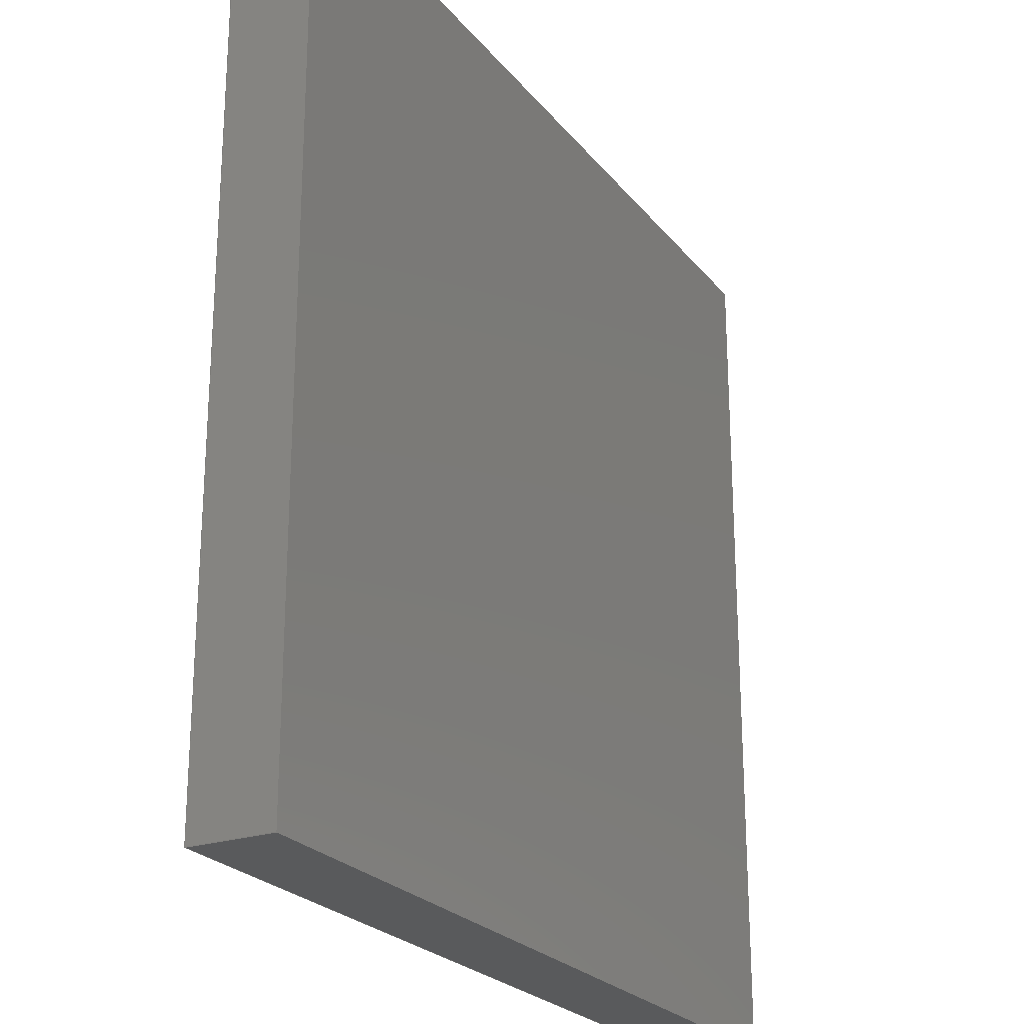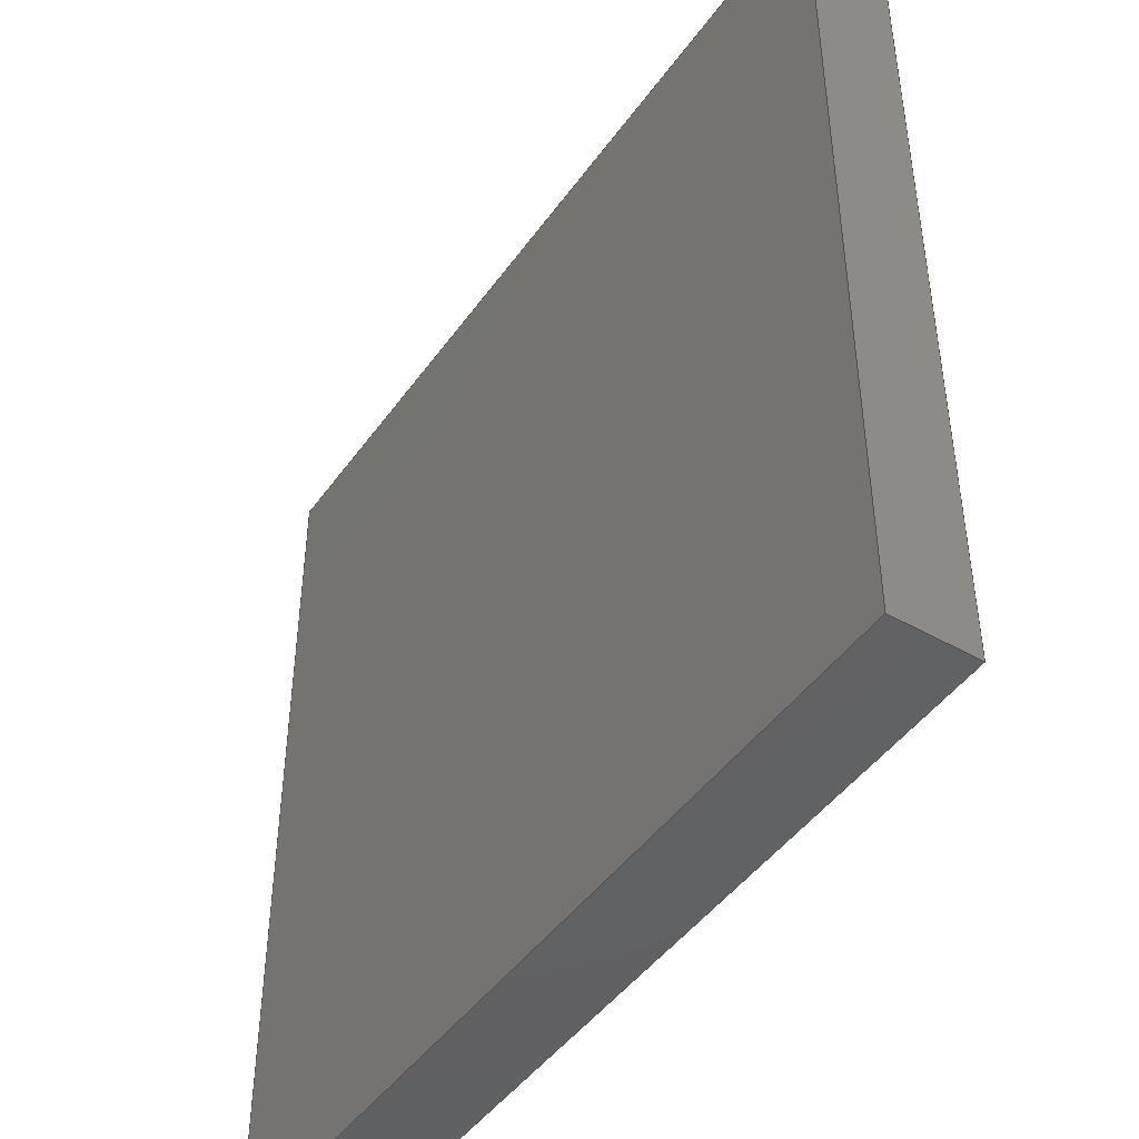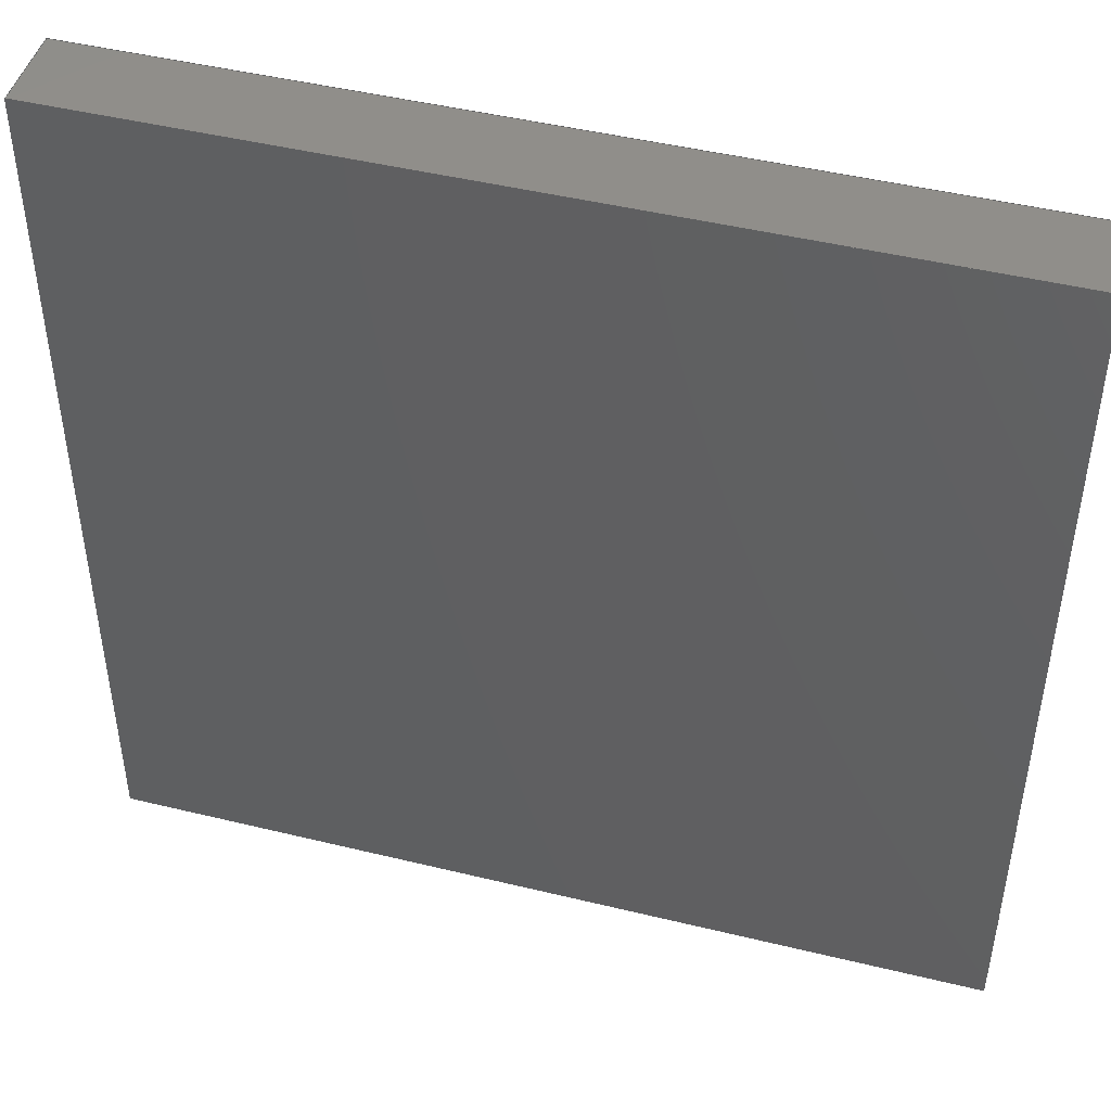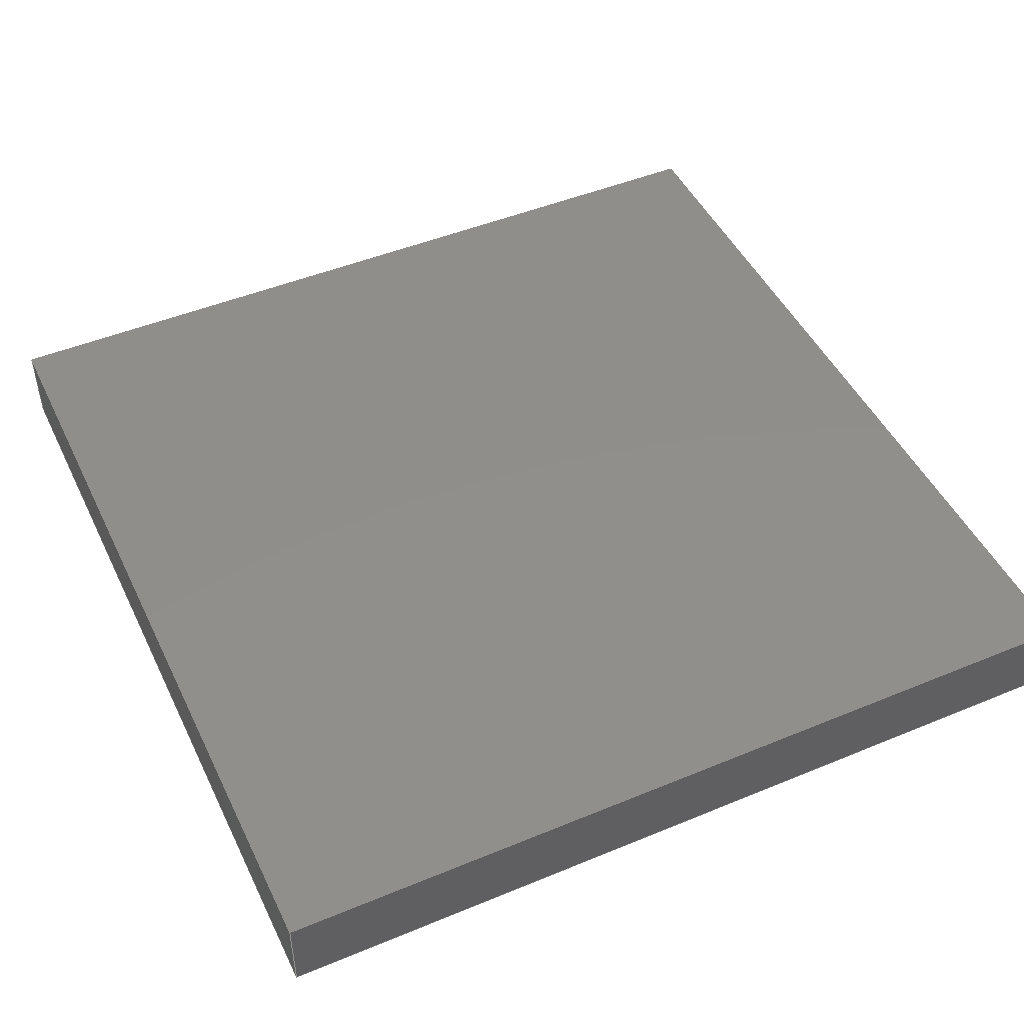
<metadata>
{"format":"step","ext":"step","renderer":"f3d","projection":"perspective","resolution":1024,"background":"white","views":[{"elev":-23.9,"azim":-61.3,"up":"+Y"},{"elev":-45.6,"azim":-123.3,"up":"+Y"},{"elev":46.2,"azim":15.6,"up":"+Y"},{"elev":47.5,"azim":-115.0,"up":"+Z"}]}
</metadata>
<code>
ISO-10303-21;
DATA;
#1 = FACE_OUTER_BOUND ( 'NONE', #166, .T. ) ;
#2 = LINE ( 'NONE', #114, #34 ) ;
#3 = VECTOR ( 'NONE', #24, 1000 ) ;
#4 = VERTEX_POINT ( 'NONE', #154 ) ;
#5 = DIRECTION ( 'NONE',  ( 0, 1, 0 ) ) ;
#6 = VERTEX_POINT ( 'NONE', #204 ) ;
#7 = LINE ( 'NONE', #159, #230 ) ;
#8 = CARTESIAN_POINT ( 'NONE',  ( -73.4, -19.55, 3.8 ) ) ;
#9 = APPROVAL ( #59, 'UNSPECIFIED' ) ;
#10 = CARTESIAN_POINT ( 'NONE',  ( 0, 0, 0 ) ) ;
#11 = CARTESIAN_POINT ( 'NONE',  ( -33.4, 20.45, 3.8 ) ) ;
#12 = VERTEX_POINT ( 'NONE', #78 ) ;
#13 = APPLICATION_PROTOCOL_DEFINITION ( 'international standard', 'config_control_design', 1994, #137 ) ;
#14 = CC_DESIGN_PERSON_AND_ORGANIZATION_ASSIGNMENT ( #93, #54, ( #229 ) ) ;
#15 = DATE_AND_TIME ( #111, #189 ) ;
#16 = EDGE_LOOP ( 'NONE', ( #221, #109, #100, #22 ) ) ;
#17 = APPROVAL_DATE_TIME ( #123, #96 ) ;
#18 = ORIENTED_EDGE ( 'NONE', *, *, #206, .F. ) ;
#19 = FACE_OUTER_BOUND ( 'NONE', #16, .T. ) ;
#20 = LINE ( 'NONE', #99, #31 ) ;
#21 = LOCAL_TIME ( 12, 57, 48, #36 ) ;
#22 = ORIENTED_EDGE ( 'NONE', *, *, #23, .T. ) ;
#23 = EDGE_CURVE ( 'NONE', #223, #6, #45, .T. ) ;
#24 = DIRECTION ( 'NONE',  ( 1, -0, -0 ) ) ;
#25 = DIRECTION ( 'NONE',  ( -1, 0, 0 ) ) ;
#26 = APPLICATION_CONTEXT ( 'configuration controlled 3d designs of mechanical parts and assemblies' ) ;
#27 = LINE ( 'NONE', #71, #174 ) ;
#28 = ORIENTED_EDGE ( 'NONE', *, *, #65, .F. ) ;
#29 = COORDINATED_UNIVERSAL_TIME_OFFSET ( 1, 0, .AHEAD. ) ;
#30 = MANIFOLD_SOLID_BREP ( 'Boss-Extrude1', #52 ) ;
#31 = VECTOR ( 'NONE', #5, 1000 ) ;
#32 = LINE ( 'NONE', #8, #167 ) ;
#33 = DATE_AND_TIME ( #215, #117 ) ;
#34 = VECTOR ( 'NONE', #119, 1000 ) ;
#35 = CC_DESIGN_PERSON_AND_ORGANIZATION_ASSIGNMENT ( #213, #162, ( #157 ) ) ;
#36 = COORDINATED_UNIVERSAL_TIME_OFFSET ( 1, 0, .AHEAD. ) ;
#37 = ORIENTED_EDGE ( 'NONE', *, *, #131, .F. ) ;
#38 = AXIS2_PLACEMENT_3D ( 'NONE', #103, #172, #224 ) ;
#39 = DIRECTION ( 'NONE',  ( 1, -0, -0 ) ) ;
#40 = EDGE_CURVE ( 'NONE', #158, #4, #2, .T. ) ;
#41 = EDGE_LOOP ( 'NONE', ( #185, #18, #181, #148 ) ) ;
#42 = DIRECTION ( 'NONE',  ( 1, 0, -0 ) ) ;
#43 = CARTESIAN_POINT ( 'NONE',  ( -33.4, -19.55, 3.8 ) ) ;
#44 = VECTOR ( 'NONE', #168, 1000 ) ;
#45 = LINE ( 'NONE', #222, #3 ) ;
#46 = APPLICATION_PROTOCOL_DEFINITION ( 'international standard', 'config_control_design', 1994, #26 ) ;
#47 =( NAMED_UNIT ( * ) SI_UNIT ( $, .STERADIAN. ) SOLID_ANGLE_UNIT ( ) );
#48 = CARTESIAN_POINT ( 'NONE',  ( -73.4, 20.45, 3.8 ) ) ;
#49 = CALENDAR_DATE ( 2022, 7, 3 ) ;
#50 = ORIENTED_EDGE ( 'NONE', *, *, #237, .F. ) ;
#51 = DIRECTION ( 'NONE',  ( 1, 0, 0 ) ) ;
#52 = CLOSED_SHELL ( 'NONE', ( #153, #82, #156, #74, #122, #115 ) ) ;
#53 = APPROVAL_DATE_TIME ( #214, #9 ) ;
#54 = PERSON_AND_ORGANIZATION_ROLE ( 'design_supplier' ) ;
#55 = CALENDAR_DATE ( 2022, 7, 3 ) ;
#56 = CC_DESIGN_PERSON_AND_ORGANIZATION_ASSIGNMENT ( #160, #146, ( #219 ) ) ;
#57 = UNCERTAINTY_MEASURE_WITH_UNIT (LENGTH_MEASURE( 1e-05 ), #177, 'distance_accuracy_value', 'NONE');
#58 = APPROVAL_PERSON_ORGANIZATION ( #194, #102, #193 ) ;
#59 = APPROVAL_STATUS ( 'not_yet_approved' ) ;
#60 = DATE_TIME_ROLE ( 'classification_date' ) ;
#61 = CC_DESIGN_APPROVAL ( #9, ( #229 ) ) ;
#62 = ORIENTED_EDGE ( 'NONE', *, *, #138, .F. ) ;
#63 = PLANE ( 'NONE',  #196 ) ;
#64 = CARTESIAN_POINT ( 'NONE',  ( 0, 0, 3.8 ) ) ;
#65 = EDGE_CURVE ( 'NONE', #4, #12, #130, .T. ) ;
#66 = CARTESIAN_POINT ( 'NONE',  ( -33.4, -19.55, 0 ) ) ;
#67 = CARTESIAN_POINT ( 'NONE',  ( -73.4, 20.45, 0 ) ) ;
#68 = EDGE_CURVE ( 'NONE', #12, #118, #94, .T. ) ;
#69 = PRODUCT ( '13-018308', '13-018308', '', ( #140 ) ) ;
#70 = AXIS2_PLACEMENT_3D ( 'NONE', #152, #149, #132 ) ;
#71 = CARTESIAN_POINT ( 'NONE',  ( -73.4, -19.55, 3.8 ) ) ;
#72 = LOCAL_TIME ( 12, 57, 48, #29 ) ;
#73 = ORIENTED_EDGE ( 'NONE', *, *, #65, .T. ) ;
#74 = ADVANCED_FACE ( 'NONE', ( #186 ), #76, .F. ) ;
#75 = FACE_OUTER_BOUND ( 'NONE', #133, .T. ) ;
#76 = PLANE ( 'NONE',  #212 ) ;
#77 = CC_DESIGN_PERSON_AND_ORGANIZATION_ASSIGNMENT ( #211, #85, ( #69 ) ) ;
#78 = CARTESIAN_POINT ( 'NONE',  ( -33.4, -19.55, 0 ) ) ;
#79 = ORIENTED_EDGE ( 'NONE', *, *, #68, .F. ) ;
#80 = ORIENTED_EDGE ( 'NONE', *, *, #129, .F. ) ;
#81 = APPROVAL_PERSON_ORGANIZATION ( #191, #96, #209 ) ;
#82 = ADVANCED_FACE ( 'NONE', ( #1 ), #150, .F. ) ;
#83 = DIRECTION ( 'NONE',  ( -1, 0, 0 ) ) ;
#84 = PRODUCT_DEFINITION_SHAPE ( 'NONE', 'NONE',  #219 ) ;
#85 = PERSON_AND_ORGANIZATION_ROLE ( 'design_owner' ) ;
#86 = VECTOR ( 'NONE', #143, 1000 ) ;
#87 = ORIENTED_EDGE ( 'NONE', *, *, #40, .F. ) ;
#88 = LINE ( 'NONE', #48, #86 ) ;
#89 = APPROVAL_STATUS ( 'not_yet_approved' ) ;
#90 = LOCAL_TIME ( 12, 57, 48, #234 ) ;
#91 = PERSON_AND_ORGANIZATION ( #187, #164 ) ;
#92 = SECURITY_CLASSIFICATION_LEVEL ( 'unclassified' ) ;
#93 = PERSON_AND_ORGANIZATION ( #187, #164 ) ;
#94 = LINE ( 'NONE', #66, #44 ) ;
#95 = ORIENTED_EDGE ( 'NONE', *, *, #206, .T. ) ;
#96 = APPROVAL ( #89, 'UNSPECIFIED' ) ;
#97 = AXIS2_PLACEMENT_3D ( 'NONE', #142, #101, #105 ) ;
#98 = CARTESIAN_POINT ( 'NONE',  ( -73.4, 20.45, 3.8 ) ) ;
#99 = CARTESIAN_POINT ( 'NONE',  ( -33.4, -19.55, 3.8 ) ) ;
#100 = ORIENTED_EDGE ( 'NONE', *, *, #198, .T. ) ;
#101 = DIRECTION ( 'NONE',  ( -1, 0, 0 ) ) ;
#102 = APPROVAL ( #195, 'UNSPECIFIED' ) ;
#103 = CARTESIAN_POINT ( 'NONE',  ( -73.4, -19.55, 3.8 ) ) ;
#104 = PLANE ( 'NONE',  #38 ) ;
#105 = DIRECTION ( 'NONE',  ( 0, 0, 1 ) ) ;
#106 = VERTEX_POINT ( 'NONE', #98 ) ;
#107 = DATE_AND_TIME ( #108, #90 ) ;
#108 = CALENDAR_DATE ( 2022, 7, 3 ) ;
#109 = ORIENTED_EDGE ( 'NONE', *, *, #141, .T. ) ;
#110 = CC_DESIGN_PERSON_AND_ORGANIZATION_ASSIGNMENT ( #125, #163, ( #229 ) ) ;
#111 = CALENDAR_DATE ( 2022, 7, 3 ) ;
#112 = EDGE_LOOP ( 'NONE', ( #190, #50, #37, #176 ) ) ;
#113 = CARTESIAN_POINT ( 'NONE',  ( -33.4, -19.55, 3.8 ) ) ;
#114 = CARTESIAN_POINT ( 'NONE',  ( -73.4, -19.55, 0 ) ) ;
#115 = ADVANCED_FACE ( 'NONE', ( #75 ), #151, .F. ) ;
#116 = ORIENTED_EDGE ( 'NONE', *, *, #237, .T. ) ;
#117 = LOCAL_TIME ( 12, 57, 48, #144 ) ;
#118 = VERTEX_POINT ( 'NONE', #200 ) ;
#119 = DIRECTION ( 'NONE',  ( 6.939e-16, -1, -0 ) ) ;
#120 = FACE_OUTER_BOUND ( 'NONE', #112, .T. ) ;
#121 =( GEOMETRIC_REPRESENTATION_CONTEXT ( 3 ) GLOBAL_UNCERTAINTY_ASSIGNED_CONTEXT ( ( #57 ) ) GLOBAL_UNIT_ASSIGNED_CONTEXT ( ( #177, #205, #47 ) ) REPRESENTATION_CONTEXT ( 'NONE', 'WORKASPACE' ) );
#122 = ADVANCED_FACE ( 'NONE', ( #19 ), #63, .T. ) ;
#123 = DATE_AND_TIME ( #49, #72 ) ;
#124 = DIRECTION ( 'NONE',  ( 0, 0, 1 ) ) ;
#125 = PERSON_AND_ORGANIZATION ( #187, #164 ) ;
#126 = DATE_TIME_ROLE ( 'creation_date' ) ;
#127 = CC_DESIGN_APPROVAL ( #96, ( #219 ) ) ;
#128 = ADVANCED_BREP_SHAPE_REPRESENTATION ( '13-018308', ( #30, #225 ), #121 ) ;
#129 = EDGE_CURVE ( 'NONE', #6, #12, #202, .T. ) ;
#130 = LINE ( 'NONE', #199, #135 ) ;
#131 = EDGE_CURVE ( 'NONE', #6, #192, #20, .T. ) ;
#132 = DIRECTION ( 'NONE',  ( 1, 0, -0 ) ) ;
#133 = EDGE_LOOP ( 'NONE', ( #79, #28, #87, #62 ) ) ;
#134 = DIRECTION ( 'NONE',  ( 0, -0, -1 ) ) ;
#135 = VECTOR ( 'NONE', #39, 1000 ) ;
#136 = EDGE_LOOP ( 'NONE', ( #73, #80, #235, #95 ) ) ;
#137 = APPLICATION_CONTEXT ( 'configuration controlled 3d designs of mechanical parts and assemblies' ) ;
#138 = EDGE_CURVE ( 'NONE', #118, #158, #207, .T. ) ;
#139 = PLANE ( 'NONE',  #97 ) ;
#140 = MECHANICAL_CONTEXT ( 'NONE', #26, 'mechanical' ) ;
#141 = EDGE_CURVE ( 'NONE', #192, #106, #228, .T. ) ;
#142 = CARTESIAN_POINT ( 'NONE',  ( -33.4, -19.55, 3.8 ) ) ;
#143 = DIRECTION ( 'NONE',  ( -0, -0, -1 ) ) ;
#144 = COORDINATED_UNIVERSAL_TIME_OFFSET ( 1, 0, .AHEAD. ) ;
#145 = VECTOR ( 'NONE', #83, 1000 ) ;
#146 = PERSON_AND_ORGANIZATION_ROLE ( 'creator' ) ;
#147 = SHAPE_DEFINITION_REPRESENTATION ( #84, #128 ) ;
#148 = ORIENTED_EDGE ( 'NONE', *, *, #210, .T. ) ;
#149 = DIRECTION ( 'NONE',  ( 0, -0, 1 ) ) ;
#150 = PLANE ( 'NONE',  #236 ) ;
#151 = PLANE ( 'NONE',  #70 ) ;
#152 = CARTESIAN_POINT ( 'NONE',  ( 0, 0, 0 ) ) ;
#153 = ADVANCED_FACE ( 'NONE', ( #120 ), #139, .F. ) ;
#154 = CARTESIAN_POINT ( 'NONE',  ( -73.4, -19.55, 0 ) ) ;
#155 = DIRECTION ( 'NONE',  ( -0, -0, -1 ) ) ;
#156 = ADVANCED_FACE ( 'NONE', ( #226 ), #104, .F. ) ;
#157 = SECURITY_CLASSIFICATION ( '', '', #92 ) ;
#158 = VERTEX_POINT ( 'NONE', #67 ) ;
#159 = CARTESIAN_POINT ( 'NONE',  ( -33.4, 20.45, 3.8 ) ) ;
#160 = PERSON_AND_ORGANIZATION ( #187, #164 ) ;
#161 = APPROVAL_PERSON_ORGANIZATION ( #91, #9, #197 ) ;
#162 = PERSON_AND_ORGANIZATION_ROLE ( 'classification_officer' ) ;
#163 = PERSON_AND_ORGANIZATION_ROLE ( 'creator' ) ;
#164 = ORGANIZATION ( 'UNSPECIFIED', 'UNSPECIFIED', '' ) ;
#165 = DIRECTION ( 'NONE',  ( 0, 0, 1 ) ) ;
#166 = EDGE_LOOP ( 'NONE', ( #179, #218, #170, #116 ) ) ;
#167 = VECTOR ( 'NONE', #188, 1000 ) ;
#168 = DIRECTION ( 'NONE',  ( 0, 1, 0 ) ) ;
#169 = DIRECTION ( 'NONE',  ( 0, -1, 0 ) ) ;
#170 = ORIENTED_EDGE ( 'NONE', *, *, #141, .F. ) ;
#171 = DIRECTION ( 'NONE',  ( 6.939e-16, -1, -0 ) ) ;
#172 = DIRECTION ( 'NONE',  ( 1, 6.939e-16, -0 ) ) ;
#173 = CARTESIAN_POINT ( 'NONE',  ( -73.4, -19.55, 3.8 ) ) ;
#174 = VECTOR ( 'NONE', #171, 1000 ) ;
#175 = CARTESIAN_POINT ( 'NONE',  ( -33.4, 20.45, 3.8 ) ) ;
#176 = ORIENTED_EDGE ( 'NONE', *, *, #129, .T. ) ;
#177 =( LENGTH_UNIT ( ) NAMED_UNIT ( * ) SI_UNIT ( .MILLI., .METRE. ) );
#178 = CC_DESIGN_APPROVAL ( #102, ( #157 ) ) ;
#179 = ORIENTED_EDGE ( 'NONE', *, *, #138, .T. ) ;
#180 = VECTOR ( 'NONE', #183, 1000 ) ;
#181 = ORIENTED_EDGE ( 'NONE', *, *, #198, .F. ) ;
#182 = DIRECTION ( 'NONE',  ( 0, 1, -0 ) ) ;
#183 = DIRECTION ( 'NONE',  ( -0, -0, -1 ) ) ;
#184 = CC_DESIGN_SECURITY_CLASSIFICATION ( #157, ( #229 ) ) ;
#185 = ORIENTED_EDGE ( 'NONE', *, *, #40, .T. ) ;
#186 = FACE_OUTER_BOUND ( 'NONE', #136, .T. ) ;
#187 = PERSON ( 'UNSPECIFIED', 'UNSPECIFIED', 'UNSPECIFIED', ('UNSPECIFIED'), ('UNSPECIFIED'), ('UNSPECIFIED') ) ;
#188 = DIRECTION ( 'NONE',  ( -0, -0, -1 ) ) ;
#189 = LOCAL_TIME ( 12, 57, 48, #231 ) ;
#190 = ORIENTED_EDGE ( 'NONE', *, *, #68, .T. ) ;
#191 = PERSON_AND_ORGANIZATION ( #187, #164 ) ;
#192 = VERTEX_POINT ( 'NONE', #175 ) ;
#193 = APPROVAL_ROLE ( '' ) ;
#194 = PERSON_AND_ORGANIZATION ( #187, #164 ) ;
#195 = APPROVAL_STATUS ( 'not_yet_approved' ) ;
#196 = AXIS2_PLACEMENT_3D ( 'NONE', #64, #201, #42 ) ;
#197 = APPROVAL_ROLE ( '' ) ;
#198 = EDGE_CURVE ( 'NONE', #106, #223, #27, .T. ) ;
#199 = CARTESIAN_POINT ( 'NONE',  ( -33.4, -19.55, 0 ) ) ;
#200 = CARTESIAN_POINT ( 'NONE',  ( -33.4, 20.45, 0 ) ) ;
#201 = DIRECTION ( 'NONE',  ( 0, -0, 1 ) ) ;
#202 = LINE ( 'NONE', #43, #180 ) ;
#203 = DESIGN_CONTEXT ( 'detailed design', #137, 'design' ) ;
#204 = CARTESIAN_POINT ( 'NONE',  ( -33.4, -19.55, 3.8 ) ) ;
#205 =( NAMED_UNIT ( * ) PLANE_ANGLE_UNIT ( ) SI_UNIT ( $, .RADIAN. ) );
#206 = EDGE_CURVE ( 'NONE', #223, #4, #32, .T. ) ;
#207 = LINE ( 'NONE', #208, #145 ) ;
#208 = CARTESIAN_POINT ( 'NONE',  ( -33.4, 20.45, 0 ) ) ;
#209 = APPROVAL_ROLE ( '' ) ;
#210 = EDGE_CURVE ( 'NONE', #106, #158, #88, .T. ) ;
#211 = PERSON_AND_ORGANIZATION ( #187, #164 ) ;
#212 = AXIS2_PLACEMENT_3D ( 'NONE', #113, #182, #165 ) ;
#213 = PERSON_AND_ORGANIZATION ( #187, #164 ) ;
#214 = DATE_AND_TIME ( #55, #21 ) ;
#215 = CALENDAR_DATE ( 2022, 7, 3 ) ;
#216 = VECTOR ( 'NONE', #25, 1000 ) ;
#217 = PRODUCT_RELATED_PRODUCT_CATEGORY ( 'detail', '', ( #69 ) ) ;
#218 = ORIENTED_EDGE ( 'NONE', *, *, #210, .F. ) ;
#219 = PRODUCT_DEFINITION ( 'UNKNOWN', '', #229, #203 ) ;
#220 = CARTESIAN_POINT ( 'NONE',  ( -33.4, 20.45, 3.8 ) ) ;
#221 = ORIENTED_EDGE ( 'NONE', *, *, #131, .T. ) ;
#222 = CARTESIAN_POINT ( 'NONE',  ( -33.4, -19.55, 3.8 ) ) ;
#223 = VERTEX_POINT ( 'NONE', #173 ) ;
#224 = DIRECTION ( 'NONE',  ( -6.939e-16, 1, 0 ) ) ;
#225 = AXIS2_PLACEMENT_3D ( 'NONE', #10, #124, #51 ) ;
#226 = FACE_OUTER_BOUND ( 'NONE', #41, .T. ) ;
#227 = CC_DESIGN_DATE_AND_TIME_ASSIGNMENT ( #15, #60, ( #157 ) ) ;
#228 = LINE ( 'NONE', #11, #216 ) ;
#229 = PRODUCT_DEFINITION_FORMATION_WITH_SPECIFIED_SOURCE ( 'ANY', '', #69, .NOT_KNOWN. ) ;
#230 = VECTOR ( 'NONE', #155, 1000 ) ;
#231 = COORDINATED_UNIVERSAL_TIME_OFFSET ( 1, 0, .AHEAD. ) ;
#232 = CC_DESIGN_DATE_AND_TIME_ASSIGNMENT ( #33, #126, ( #219 ) ) ;
#233 = APPROVAL_DATE_TIME ( #107, #102 ) ;
#234 = COORDINATED_UNIVERSAL_TIME_OFFSET ( 1, 0, .AHEAD. ) ;
#235 = ORIENTED_EDGE ( 'NONE', *, *, #23, .F. ) ;
#236 = AXIS2_PLACEMENT_3D ( 'NONE', #220, #169, #134 ) ;
#237 = EDGE_CURVE ( 'NONE', #192, #118, #7, .T. ) ;
ENDSEC;
END-ISO-10303-21;

</code>
